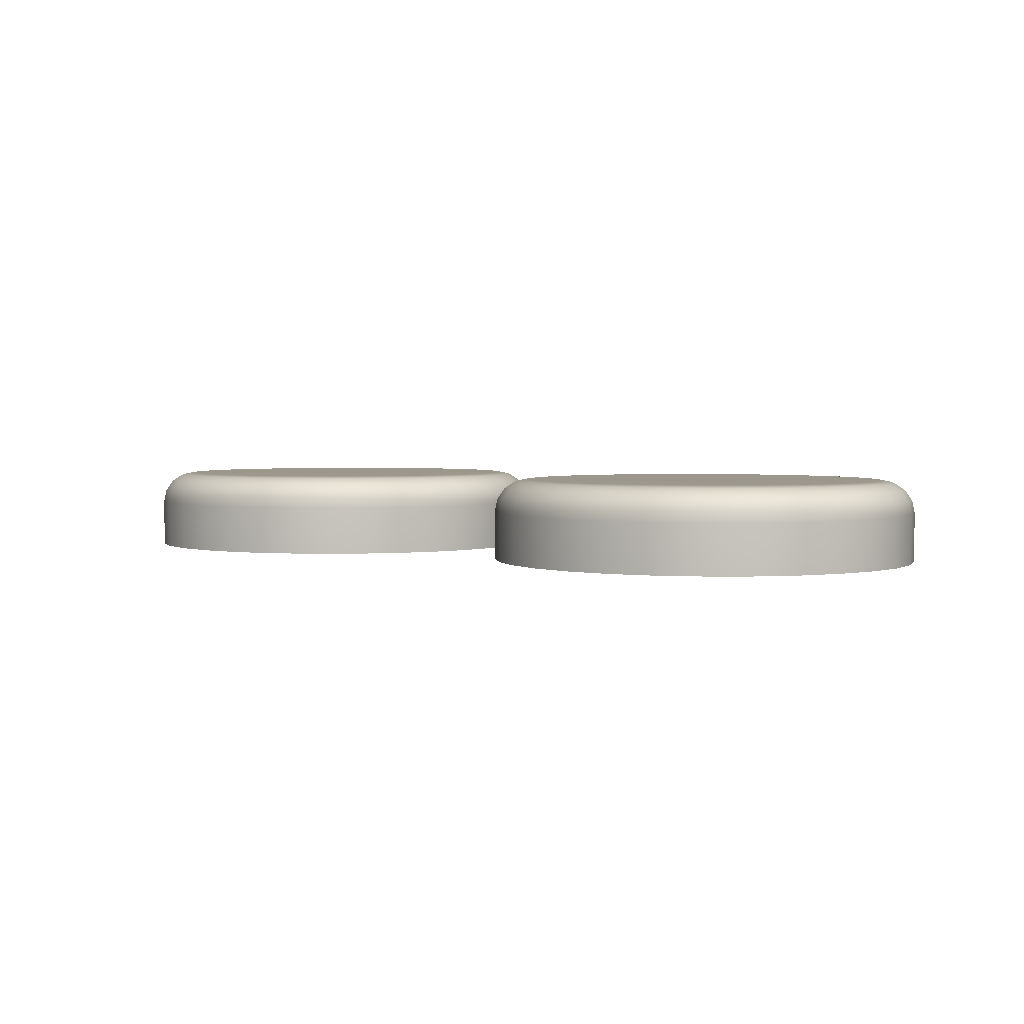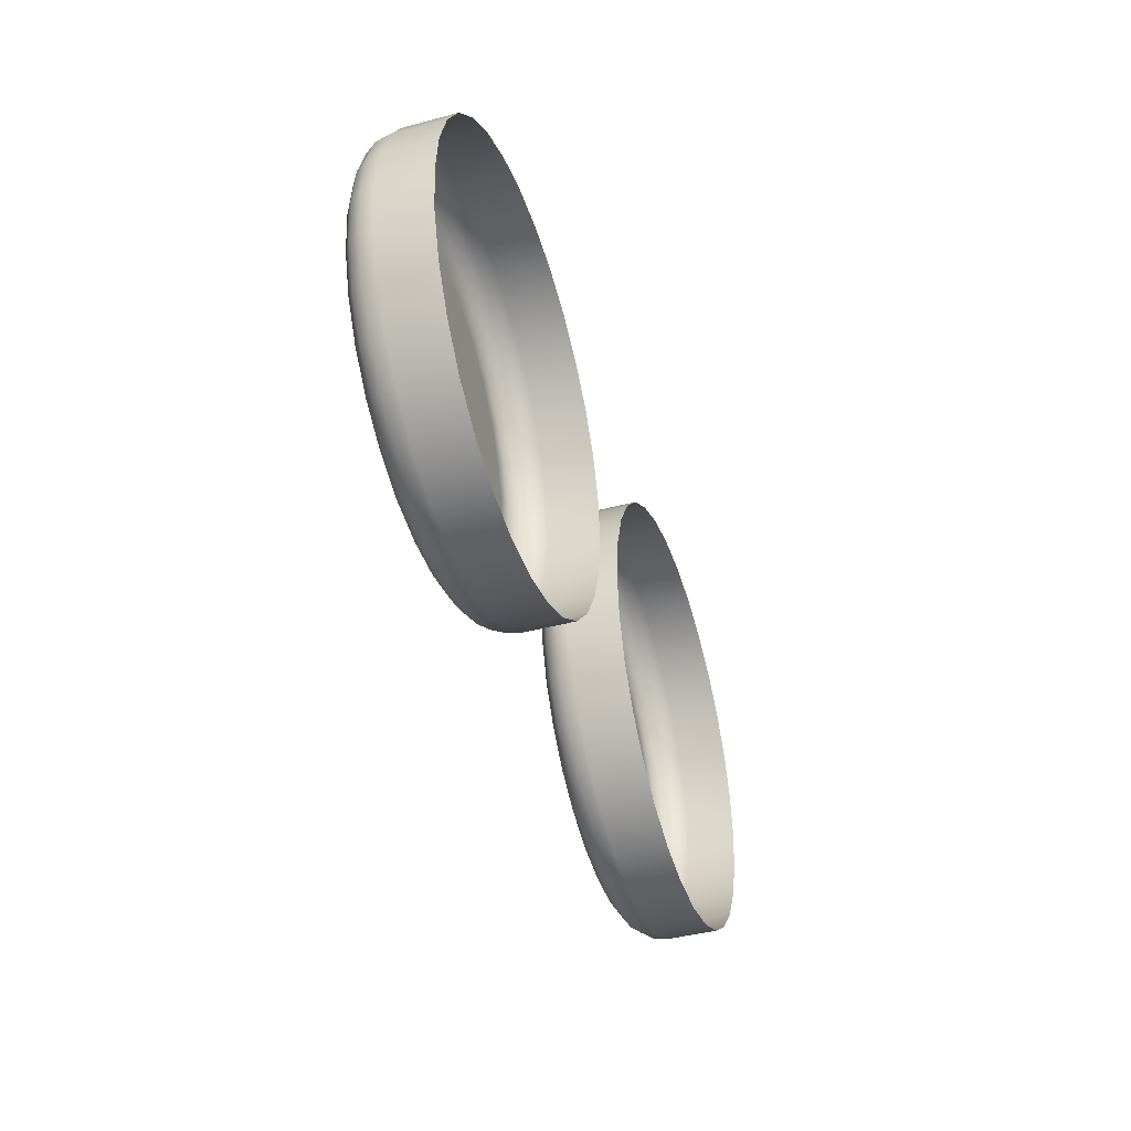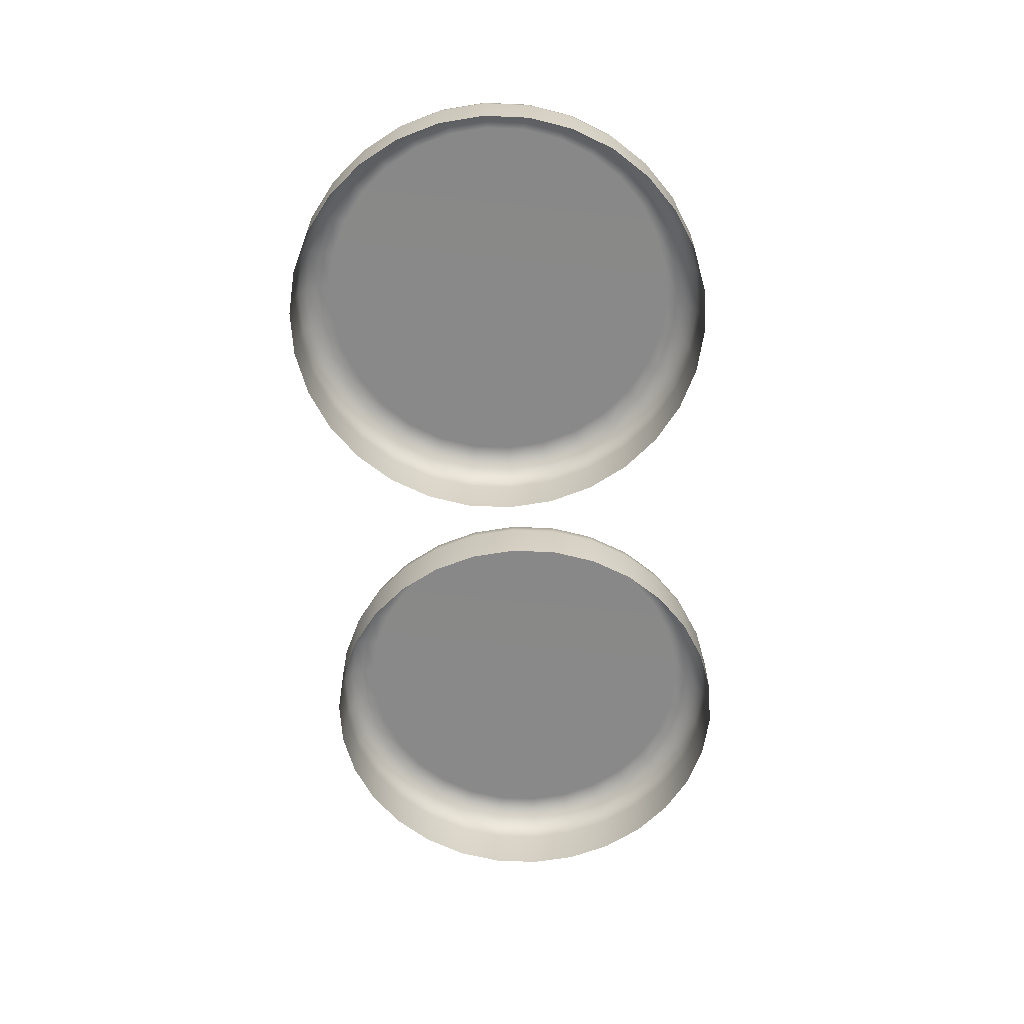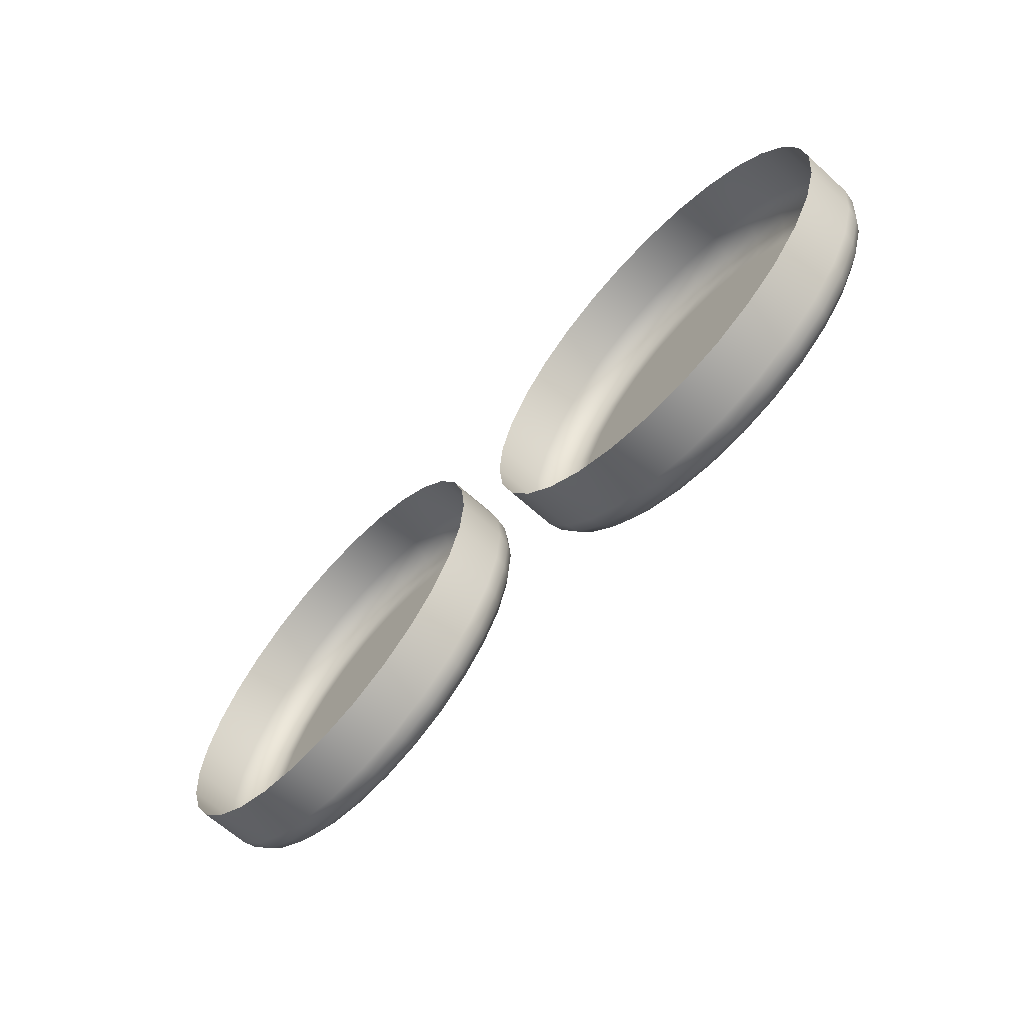
<metadata>
{"format":"obj","ext":"obj","renderer":"f3d","projection":"perspective","resolution":1024,"background":"white","views":[{"elev":2.9,"azim":-144.6,"up":"+Z"},{"elev":-42.5,"azim":107.7,"up":"+Y"},{"elev":-63.0,"azim":-86.5,"up":"+Z"},{"elev":-64.9,"azim":-132.2,"up":"+Y"}]}
</metadata>
<code>
g default
v 0.5241 0.05379 -0.03298
v 0.5079 0.1034 -0.03298
v 0.4819 0.1486 -0.03298
v 0.447 0.1873 -0.03298
v 0.4048 0.218 -0.03298
v 0.3571 0.2392 -0.03298
v 0.3061 0.2501 -0.03298
v 0.2539 0.2501 -0.03298
v 0.2029 0.2392 -0.03298
v 0.1552 0.218 -0.03298
v 0.113 0.1873 -0.03298
v 0.07815 0.1486 -0.03298
v 0.05207 0.1034 -0.03298
v 0.03595 0.05379 -0.03298
v 0.03049 0.001916 -0.03298
v 0.03595 -0.04996 -0.03298
v 0.05207 -0.09957 -0.03298
v 0.07815 -0.1447 -0.03298
v 0.113 -0.1835 -0.03298
v 0.1552 -0.2142 -0.03298
v 0.2029 -0.2354 -0.03298
v 0.2539 -0.2462 -0.03298
v 0.3061 -0.2462 -0.03298
v 0.3571 -0.2354 -0.03298
v 0.4048 -0.2142 -0.03298
v 0.447 -0.1835 -0.03298
v 0.4819 -0.1447 -0.03298
v 0.5079 -0.09957 -0.03298
v 0.5241 -0.04996 -0.03298
v 0.5295 0.001916 -0.03298
v 0.5241 0.05379 0.02422
v 0.5212 0.05317 0.03906
v 0.5129 0.05142 0.05161
v 0.5005 0.04879 0.05997
v 0.486 0.04571 0.06289
v 0.5079 0.1034 0.02422
v 0.5052 0.1022 0.03906
v 0.4975 0.09875 0.05161
v 0.486 0.09362 0.05997
v 0.4724 0.08759 0.06289
v 0.4819 0.1486 0.02422
v 0.4795 0.1468 0.03906
v 0.4726 0.1419 0.05161
v 0.4624 0.1344 0.05997
v 0.4504 0.1257 0.06289
v 0.447 0.1873 0.02422
v 0.445 0.1851 0.03906
v 0.4393 0.1788 0.05161
v 0.4309 0.1695 0.05997
v 0.4209 0.1584 0.06289
v 0.4048 0.218 0.02422
v 0.4033 0.2154 0.03906
v 0.399 0.2081 0.05161
v 0.3927 0.1972 0.05997
v 0.3853 0.1843 0.06289
v 0.3571 0.2392 0.02422
v 0.3562 0.2364 0.03906
v 0.3536 0.2283 0.05161
v 0.3497 0.2163 0.05997
v 0.3451 0.2022 0.06289
v 0.3061 0.2501 0.02422
v 0.3058 0.2471 0.03906
v 0.3049 0.2387 0.05161
v 0.3036 0.2261 0.05997
v 0.302 0.2114 0.06289
v 0.2539 0.2501 0.02422
v 0.2542 0.2471 0.03906
v 0.2551 0.2387 0.05161
v 0.2564 0.2261 0.05997
v 0.258 0.2114 0.06289
v 0.2029 0.2392 0.02422
v 0.2038 0.2364 0.03906
v 0.2064 0.2283 0.05161
v 0.2103 0.2163 0.05997
v 0.2149 0.2022 0.06289
v 0.1552 0.218 0.02422
v 0.1567 0.2154 0.03906
v 0.161 0.2081 0.05161
v 0.1673 0.1972 0.05997
v 0.1747 0.1843 0.06289
v 0.113 0.1873 0.02422
v 0.115 0.1851 0.03906
v 0.1207 0.1788 0.05161
v 0.1291 0.1695 0.05997
v 0.1391 0.1584 0.06289
v 0.07815 0.1486 0.02422
v 0.08056 0.1468 0.03906
v 0.0874 0.1419 0.05161
v 0.0976 0.1344 0.05997
v 0.1096 0.1257 0.06289
v 0.05207 0.1034 0.02422
v 0.05479 0.1022 0.03906
v 0.06251 0.09875 0.05161
v 0.07403 0.09362 0.05997
v 0.08759 0.08759 0.06289
v 0.03595 0.05379 0.02422
v 0.03886 0.05317 0.03906
v 0.04713 0.05142 0.05161
v 0.05946 0.04879 0.05997
v 0.07398 0.04571 0.06289
v 0.03049 0.001916 0.02422
v 0.03347 0.001916 0.03906
v 0.04193 0.001916 0.05161
v 0.05454 0.001916 0.05997
v 0.06938 0.001916 0.06289
v 0.03595 -0.04996 0.02422
v 0.03886 -0.04934 0.03906
v 0.04713 -0.04758 0.05161
v 0.05946 -0.04496 0.05997
v 0.07398 -0.04188 0.06289
v 0.05207 -0.09957 0.02422
v 0.05479 -0.09836 0.03906
v 0.06251 -0.09492 0.05161
v 0.07403 -0.08979 0.05997
v 0.08759 -0.08375 0.06289
v 0.07815 -0.1447 0.02422
v 0.08056 -0.143 0.03906
v 0.0874 -0.138 0.05161
v 0.0976 -0.1306 0.05997
v 0.1096 -0.1219 0.06289
v 0.113 -0.1835 0.02422
v 0.115 -0.1813 0.03906
v 0.1207 -0.175 0.05161
v 0.1291 -0.1656 0.05997
v 0.1391 -0.1546 0.06289
v 0.1552 -0.2142 0.02422
v 0.1567 -0.2116 0.03906
v 0.161 -0.2043 0.05161
v 0.1673 -0.1933 0.05997
v 0.1747 -0.1805 0.06289
v 0.2029 -0.2354 0.02422
v 0.2038 -0.2326 0.03906
v 0.2064 -0.2245 0.05161
v 0.2103 -0.2125 0.05997
v 0.2149 -0.1984 0.06289
v 0.2539 -0.2462 0.02422
v 0.2542 -0.2433 0.03906
v 0.2551 -0.2349 0.05161
v 0.2564 -0.2223 0.05997
v 0.258 -0.2076 0.06289
v 0.3061 -0.2462 0.02422
v 0.3058 -0.2433 0.03906
v 0.3049 -0.2349 0.05161
v 0.3036 -0.2223 0.05997
v 0.302 -0.2076 0.06289
v 0.3571 -0.2354 0.02422
v 0.3562 -0.2326 0.03906
v 0.3536 -0.2245 0.05161
v 0.3497 -0.2125 0.05997
v 0.3451 -0.1984 0.06289
v 0.4048 -0.2142 0.02422
v 0.4033 -0.2116 0.03906
v 0.399 -0.2043 0.05161
v 0.3927 -0.1933 0.05997
v 0.3853 -0.1805 0.06289
v 0.447 -0.1835 0.02422
v 0.445 -0.1813 0.03906
v 0.4393 -0.175 0.05161
v 0.4309 -0.1656 0.05997
v 0.4209 -0.1546 0.06289
v 0.4819 -0.1447 0.02422
v 0.4795 -0.143 0.03906
v 0.4726 -0.138 0.05161
v 0.4624 -0.1306 0.05997
v 0.4504 -0.1219 0.06289
v 0.5079 -0.09957 0.02422
v 0.5052 -0.09836 0.03906
v 0.4975 -0.09492 0.05161
v 0.486 -0.08979 0.05997
v 0.4724 -0.08375 0.06289
v 0.5241 -0.04996 0.02422
v 0.5212 -0.04934 0.03906
v 0.5129 -0.04758 0.05161
v 0.5005 -0.04496 0.05997
v 0.486 -0.04188 0.06289
v 0.5295 0.001916 0.02422
v 0.5265 0.001916 0.03906
v 0.5181 0.001916 0.05161
v 0.5055 0.001916 0.05997
v 0.4906 0.001916 0.06289
v -0.03746 0.05379 -0.03298
v -0.05357 0.1034 -0.03298
v -0.07966 0.1486 -0.03298
v -0.1146 0.1873 -0.03298
v -0.1568 0.218 -0.03298
v -0.2044 0.2392 -0.03298
v -0.2554 0.2501 -0.03298
v -0.3076 0.2501 -0.03298
v -0.3586 0.2392 -0.03298
v -0.4063 0.218 -0.03298
v -0.4485 0.1873 -0.03298
v -0.4834 0.1486 -0.03298
v -0.5095 0.1034 -0.03298
v -0.5256 0.05379 -0.03298
v -0.531 0.001916 -0.03298
v -0.5256 -0.04996 -0.03298
v -0.5095 -0.09957 -0.03298
v -0.4834 -0.1447 -0.03298
v -0.4485 -0.1835 -0.03298
v -0.4063 -0.2142 -0.03298
v -0.3586 -0.2354 -0.03298
v -0.3076 -0.2462 -0.03298
v -0.2554 -0.2462 -0.03298
v -0.2044 -0.2354 -0.03298
v -0.1568 -0.2142 -0.03298
v -0.1146 -0.1835 -0.03298
v -0.07966 -0.1447 -0.03298
v -0.05357 -0.09957 -0.03298
v -0.03746 -0.04996 -0.03298
v -0.032 0.001916 -0.03298
v -0.03746 0.05379 0.02422
v -0.04037 0.05317 0.03906
v -0.04864 0.05142 0.05161
v -0.06097 0.04879 0.05997
v -0.07549 0.04571 0.06289
v -0.05357 0.1034 0.02422
v -0.05629 0.1022 0.03906
v -0.06402 0.09875 0.05161
v -0.07554 0.09362 0.05997
v -0.08909 0.08759 0.06289
v -0.07966 0.1486 0.02422
v -0.08206 0.1468 0.03906
v -0.0889 0.1419 0.05161
v -0.09911 0.1344 0.05997
v -0.1111 0.1257 0.06289
v -0.1146 0.1873 0.02422
v -0.1166 0.1851 0.03906
v -0.1222 0.1788 0.05161
v -0.1306 0.1695 0.05997
v -0.1406 0.1584 0.06289
v -0.1568 0.218 0.02422
v -0.1582 0.2154 0.03906
v -0.1625 0.2081 0.05161
v -0.1688 0.1972 0.05997
v -0.1762 0.1843 0.06289
v -0.2044 0.2392 0.02422
v -0.2053 0.2364 0.03906
v -0.2079 0.2283 0.05161
v -0.2118 0.2163 0.05997
v -0.2164 0.2022 0.06289
v -0.2554 0.2501 0.02422
v -0.2557 0.2471 0.03906
v -0.2566 0.2387 0.05161
v -0.2579 0.2261 0.05997
v -0.2595 0.2114 0.06289
v -0.3076 0.2501 0.02422
v -0.3073 0.2471 0.03906
v -0.3064 0.2387 0.05161
v -0.3051 0.2261 0.05997
v -0.3035 0.2114 0.06289
v -0.3586 0.2392 0.02422
v -0.3577 0.2364 0.03906
v -0.3551 0.2283 0.05161
v -0.3512 0.2163 0.05997
v -0.3466 0.2022 0.06289
v -0.4063 0.218 0.02422
v -0.4048 0.2154 0.03906
v -0.4006 0.2081 0.05161
v -0.3942 0.1972 0.05997
v -0.3868 0.1843 0.06289
v -0.4485 0.1873 0.02422
v -0.4465 0.1851 0.03906
v -0.4408 0.1788 0.05161
v -0.4324 0.1695 0.05997
v -0.4225 0.1584 0.06289
v -0.4834 0.1486 0.02422
v -0.481 0.1468 0.03906
v -0.4741 0.1419 0.05161
v -0.4639 0.1344 0.05997
v -0.4519 0.1257 0.06289
v -0.5095 0.1034 0.02422
v -0.5067 0.1022 0.03906
v -0.499 0.09875 0.05161
v -0.4875 0.09362 0.05997
v -0.4739 0.08759 0.06289
v -0.5256 0.05379 0.02422
v -0.5227 0.05317 0.03906
v -0.5144 0.05142 0.05161
v -0.5021 0.04879 0.05997
v -0.4875 0.04571 0.06289
v -0.531 0.001916 0.02422
v -0.528 0.001916 0.03906
v -0.5196 0.001916 0.05161
v -0.507 0.001916 0.05997
v -0.4921 0.001916 0.06289
v -0.5256 -0.04996 0.02422
v -0.5227 -0.04934 0.03906
v -0.5144 -0.04758 0.05161
v -0.5021 -0.04496 0.05997
v -0.4875 -0.04188 0.06289
v -0.5095 -0.09957 0.02422
v -0.5067 -0.09836 0.03906
v -0.499 -0.09492 0.05161
v -0.4875 -0.08979 0.05997
v -0.4739 -0.08375 0.06289
v -0.4834 -0.1447 0.02422
v -0.481 -0.143 0.03906
v -0.4741 -0.138 0.05161
v -0.4639 -0.1306 0.05997
v -0.4519 -0.1219 0.06289
v -0.4485 -0.1835 0.02422
v -0.4465 -0.1813 0.03906
v -0.4408 -0.175 0.05161
v -0.4324 -0.1656 0.05997
v -0.4225 -0.1546 0.06289
v -0.4063 -0.2142 0.02422
v -0.4048 -0.2116 0.03906
v -0.4006 -0.2043 0.05161
v -0.3942 -0.1933 0.05997
v -0.3868 -0.1805 0.06289
v -0.3586 -0.2354 0.02422
v -0.3577 -0.2326 0.03906
v -0.3551 -0.2245 0.05161
v -0.3512 -0.2125 0.05997
v -0.3466 -0.1984 0.06289
v -0.3076 -0.2462 0.02422
v -0.3073 -0.2433 0.03906
v -0.3064 -0.2349 0.05161
v -0.3051 -0.2223 0.05997
v -0.3035 -0.2076 0.06289
v -0.2554 -0.2462 0.02422
v -0.2557 -0.2433 0.03906
v -0.2566 -0.2349 0.05161
v -0.2579 -0.2223 0.05997
v -0.2595 -0.2076 0.06289
v -0.2044 -0.2354 0.02422
v -0.2053 -0.2326 0.03906
v -0.2079 -0.2245 0.05161
v -0.2118 -0.2125 0.05997
v -0.2164 -0.1984 0.06289
v -0.1568 -0.2142 0.02422
v -0.1582 -0.2116 0.03906
v -0.1625 -0.2043 0.05161
v -0.1688 -0.1933 0.05997
v -0.1762 -0.1805 0.06289
v -0.1146 -0.1835 0.02422
v -0.1166 -0.1813 0.03906
v -0.1222 -0.175 0.05161
v -0.1306 -0.1656 0.05997
v -0.1406 -0.1546 0.06289
v -0.07966 -0.1447 0.02422
v -0.08206 -0.143 0.03906
v -0.0889 -0.138 0.05161
v -0.09911 -0.1306 0.05997
v -0.1111 -0.1219 0.06289
v -0.05357 -0.09957 0.02422
v -0.05629 -0.09836 0.03906
v -0.06402 -0.09492 0.05161
v -0.07554 -0.08979 0.05997
v -0.08909 -0.08375 0.06289
v -0.03746 -0.04996 0.02422
v -0.04037 -0.04934 0.03906
v -0.04864 -0.04758 0.05161
v -0.06097 -0.04496 0.05997
v -0.07549 -0.04188 0.06289
v -0.032 0.001916 0.02422
v -0.03498 0.001916 0.03906
v -0.04344 0.001916 0.05161
v -0.05605 0.001916 0.05997
v -0.07089 0.001916 0.06289
g fb_logo:bbd946864327baacc486aabfd80c_fbx:polySurface3
f 1 2 36 31
f 2 3 41 36
f 3 4 46 41
f 4 5 51 46
f 5 6 56 51
f 6 7 61 56
f 7 8 66 61
f 8 9 71 66
f 9 10 76 71
f 10 11 81 76
f 11 12 86 81
f 12 13 91 86
f 13 14 96 91
f 14 15 101 96
f 15 16 106 101
f 16 17 111 106
f 17 18 116 111
f 18 19 121 116
f 19 20 126 121
f 20 21 131 126
f 21 22 136 131
f 22 23 141 136
f 23 24 146 141
f 24 25 151 146
f 25 26 156 151
f 26 27 161 156
f 27 28 166 161
f 28 29 171 166
f 29 30 176 171
f 30 1 31 176
f 40 45 50 55 60 65 70 75 80 85 90 95 100 105 110 115 120 125 130 135 140 145 150 155 160 165 170 175 180 35
f 35 34 39 40
f 34 33 38 39
f 33 32 37 38
f 32 31 36 37
f 31 32 177 176
f 32 33 178 177
f 33 34 179 178
f 34 35 180 179
f 40 39 44 45
f 39 38 43 44
f 38 37 42 43
f 37 36 41 42
f 45 44 49 50
f 44 43 48 49
f 43 42 47 48
f 42 41 46 47
f 50 49 54 55
f 49 48 53 54
f 48 47 52 53
f 47 46 51 52
f 55 54 59 60
f 54 53 58 59
f 53 52 57 58
f 52 51 56 57
f 60 59 64 65
f 59 58 63 64
f 58 57 62 63
f 57 56 61 62
f 65 64 69 70
f 64 63 68 69
f 63 62 67 68
f 62 61 66 67
f 70 69 74 75
f 69 68 73 74
f 68 67 72 73
f 67 66 71 72
f 75 74 79 80
f 74 73 78 79
f 73 72 77 78
f 72 71 76 77
f 80 79 84 85
f 79 78 83 84
f 78 77 82 83
f 77 76 81 82
f 85 84 89 90
f 84 83 88 89
f 83 82 87 88
f 82 81 86 87
f 90 89 94 95
f 89 88 93 94
f 88 87 92 93
f 87 86 91 92
f 95 94 99 100
f 94 93 98 99
f 93 92 97 98
f 92 91 96 97
f 100 99 104 105
f 99 98 103 104
f 98 97 102 103
f 97 96 101 102
f 105 104 109 110
f 104 103 108 109
f 103 102 107 108
f 102 101 106 107
f 110 109 114 115
f 109 108 113 114
f 108 107 112 113
f 107 106 111 112
f 115 114 119 120
f 114 113 118 119
f 113 112 117 118
f 112 111 116 117
f 120 119 124 125
f 119 118 123 124
f 118 117 122 123
f 117 116 121 122
f 125 124 129 130
f 124 123 128 129
f 123 122 127 128
f 122 121 126 127
f 130 129 134 135
f 129 128 133 134
f 128 127 132 133
f 127 126 131 132
f 135 134 139 140
f 134 133 138 139
f 133 132 137 138
f 132 131 136 137
f 140 139 144 145
f 139 138 143 144
f 138 137 142 143
f 137 136 141 142
f 145 144 149 150
f 144 143 148 149
f 143 142 147 148
f 142 141 146 147
f 150 149 154 155
f 149 148 153 154
f 148 147 152 153
f 147 146 151 152
f 155 154 159 160
f 154 153 158 159
f 153 152 157 158
f 152 151 156 157
f 160 159 164 165
f 159 158 163 164
f 158 157 162 163
f 157 156 161 162
f 165 164 169 170
f 164 163 168 169
f 163 162 167 168
f 162 161 166 167
f 170 169 174 175
f 169 168 173 174
f 168 167 172 173
f 167 166 171 172
f 175 174 179 180
f 174 173 178 179
f 173 172 177 178
f 172 171 176 177
f 181 182 216 211
f 182 183 221 216
f 183 184 226 221
f 184 185 231 226
f 185 186 236 231
f 186 187 241 236
f 187 188 246 241
f 188 189 251 246
f 189 190 256 251
f 190 191 261 256
f 191 192 266 261
f 192 193 271 266
f 193 194 276 271
f 194 195 281 276
f 195 196 286 281
f 196 197 291 286
f 197 198 296 291
f 198 199 301 296
f 199 200 306 301
f 200 201 311 306
f 201 202 316 311
f 202 203 321 316
f 203 204 326 321
f 204 205 331 326
f 205 206 336 331
f 206 207 341 336
f 207 208 346 341
f 208 209 351 346
f 209 210 356 351
f 210 181 211 356
f 220 225 230 235 240 245 250 255 260 265 270 275 280 285 290 295 300 305 310 315 320 325 330 335 340 345 350 355 360 215
f 215 214 219 220
f 214 213 218 219
f 213 212 217 218
f 212 211 216 217
f 211 212 357 356
f 212 213 358 357
f 213 214 359 358
f 214 215 360 359
f 220 219 224 225
f 219 218 223 224
f 218 217 222 223
f 217 216 221 222
f 225 224 229 230
f 224 223 228 229
f 223 222 227 228
f 222 221 226 227
f 230 229 234 235
f 229 228 233 234
f 228 227 232 233
f 227 226 231 232
f 235 234 239 240
f 234 233 238 239
f 233 232 237 238
f 232 231 236 237
f 240 239 244 245
f 239 238 243 244
f 238 237 242 243
f 237 236 241 242
f 245 244 249 250
f 244 243 248 249
f 243 242 247 248
f 242 241 246 247
f 250 249 254 255
f 249 248 253 254
f 248 247 252 253
f 247 246 251 252
f 255 254 259 260
f 254 253 258 259
f 253 252 257 258
f 252 251 256 257
f 260 259 264 265
f 259 258 263 264
f 258 257 262 263
f 257 256 261 262
f 265 264 269 270
f 264 263 268 269
f 263 262 267 268
f 262 261 266 267
f 270 269 274 275
f 269 268 273 274
f 268 267 272 273
f 267 266 271 272
f 275 274 279 280
f 274 273 278 279
f 273 272 277 278
f 272 271 276 277
f 280 279 284 285
f 279 278 283 284
f 278 277 282 283
f 277 276 281 282
f 285 284 289 290
f 284 283 288 289
f 283 282 287 288
f 282 281 286 287
f 290 289 294 295
f 289 288 293 294
f 288 287 292 293
f 287 286 291 292
f 295 294 299 300
f 294 293 298 299
f 293 292 297 298
f 292 291 296 297
f 300 299 304 305
f 299 298 303 304
f 298 297 302 303
f 297 296 301 302
f 305 304 309 310
f 304 303 308 309
f 303 302 307 308
f 302 301 306 307
f 310 309 314 315
f 309 308 313 314
f 308 307 312 313
f 307 306 311 312
f 315 314 319 320
f 314 313 318 319
f 313 312 317 318
f 312 311 316 317
f 320 319 324 325
f 319 318 323 324
f 318 317 322 323
f 317 316 321 322
f 325 324 329 330
f 324 323 328 329
f 323 322 327 328
f 322 321 326 327
f 330 329 334 335
f 329 328 333 334
f 328 327 332 333
f 327 326 331 332
f 335 334 339 340
f 334 333 338 339
f 333 332 337 338
f 332 331 336 337
f 340 339 344 345
f 339 338 343 344
f 338 337 342 343
f 337 336 341 342
f 345 344 349 350
f 344 343 348 349
f 343 342 347 348
f 342 341 346 347
f 350 349 354 355
f 349 348 353 354
f 348 347 352 353
f 347 346 351 352
f 355 354 359 360
f 354 353 358 359
f 353 352 357 358
f 352 351 356 357

</code>
